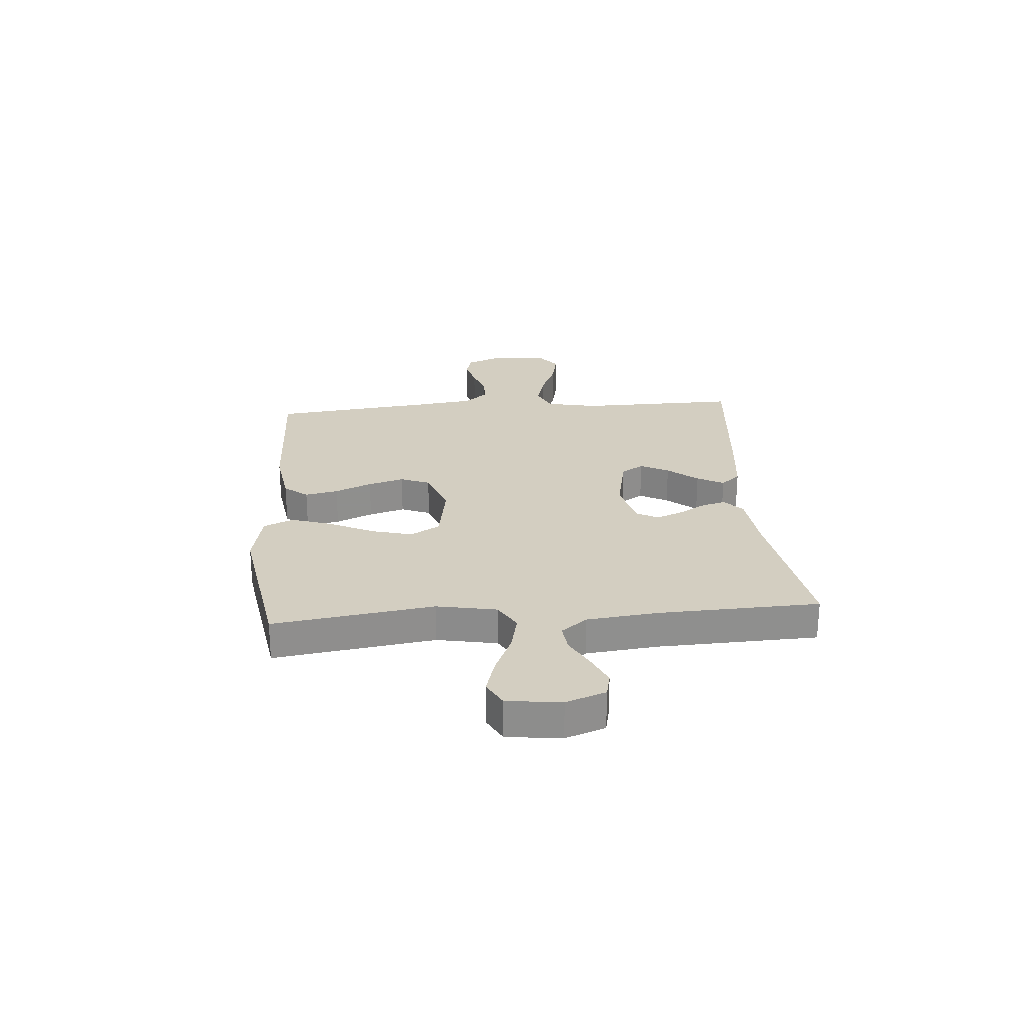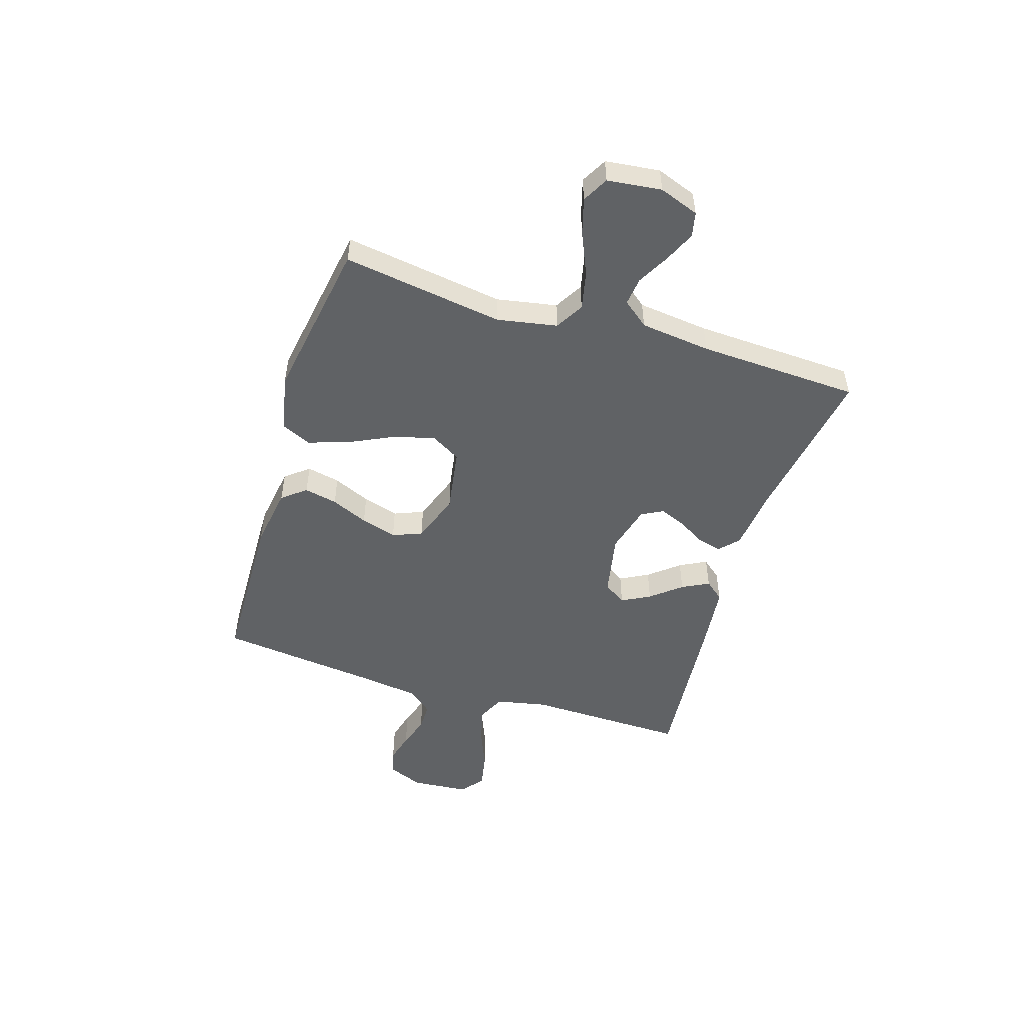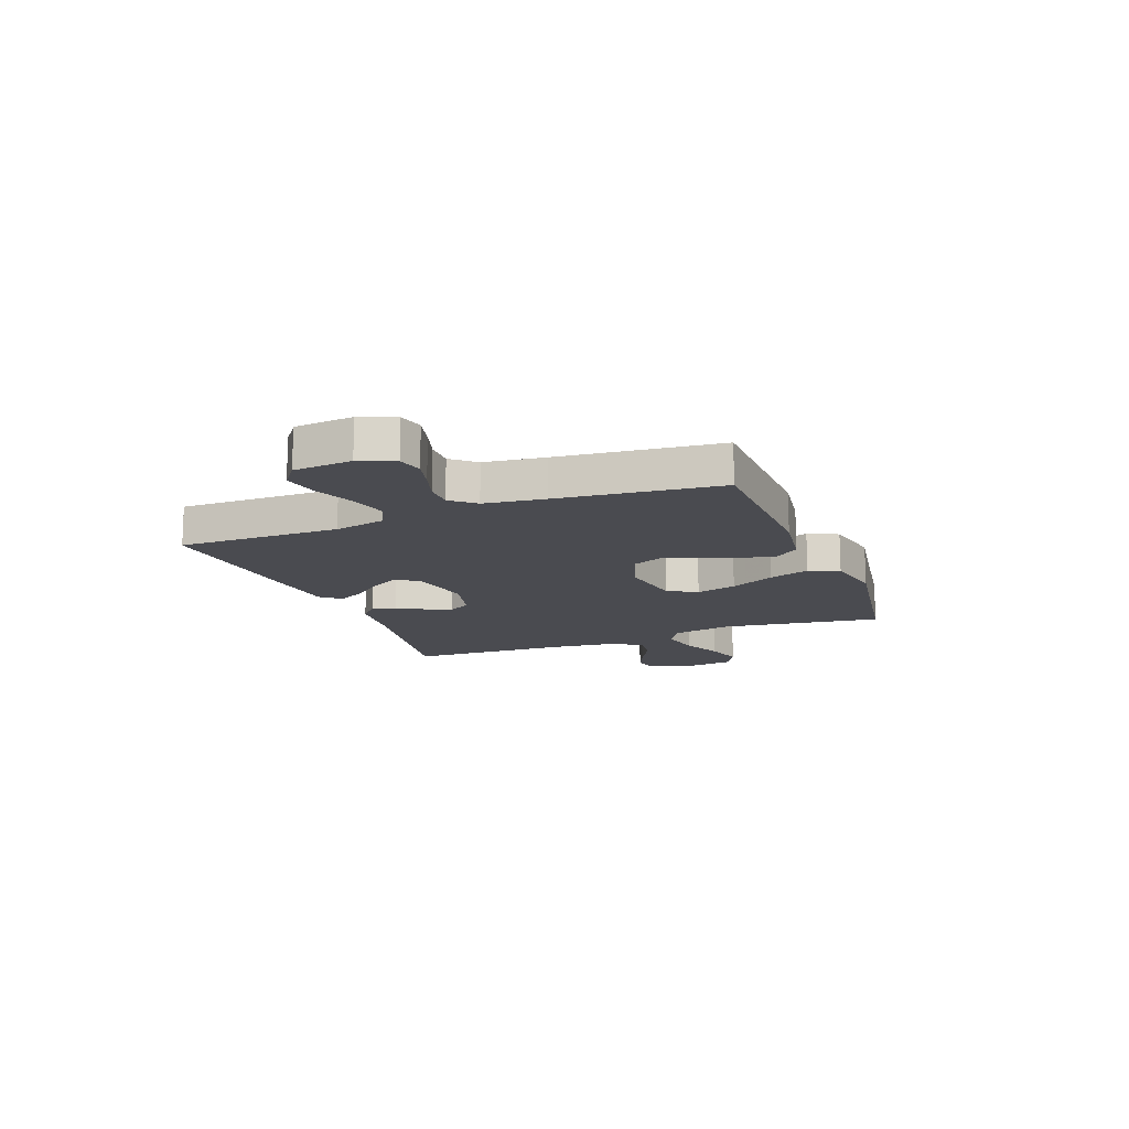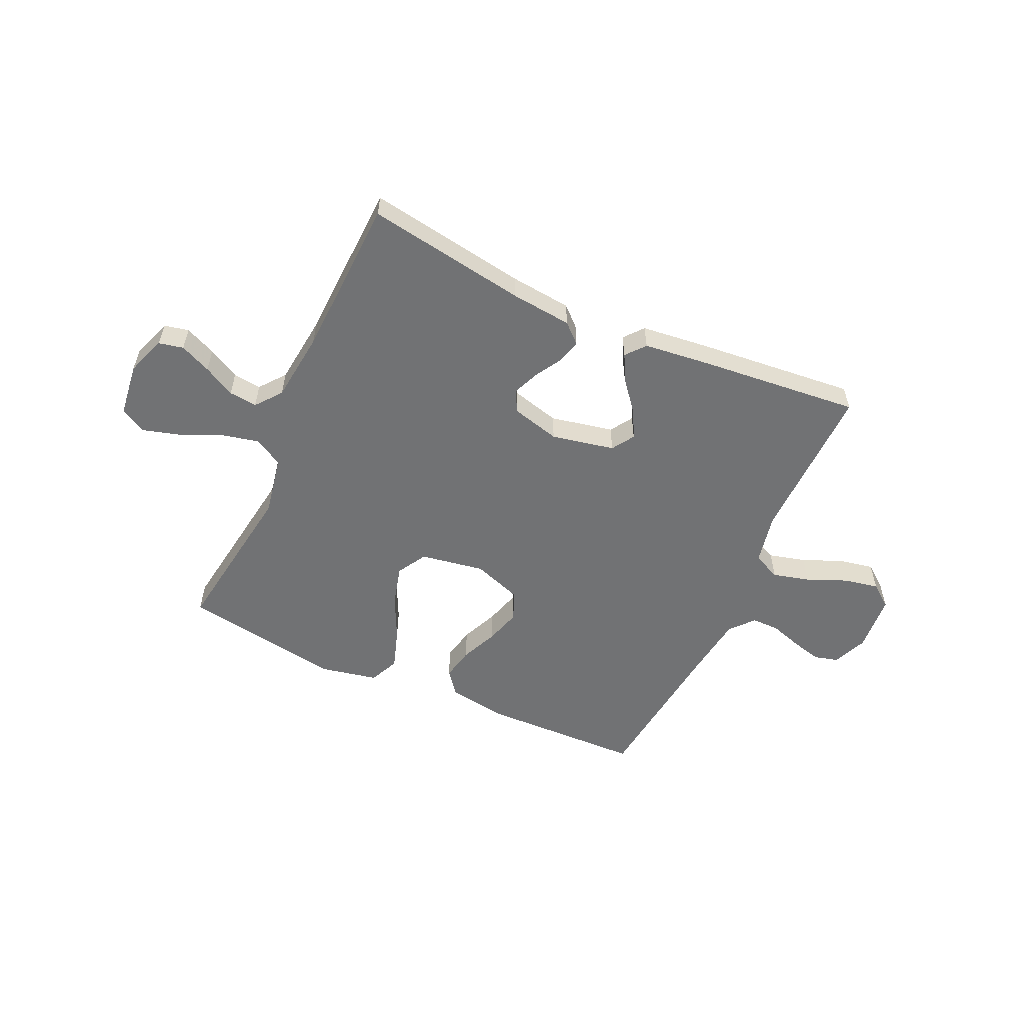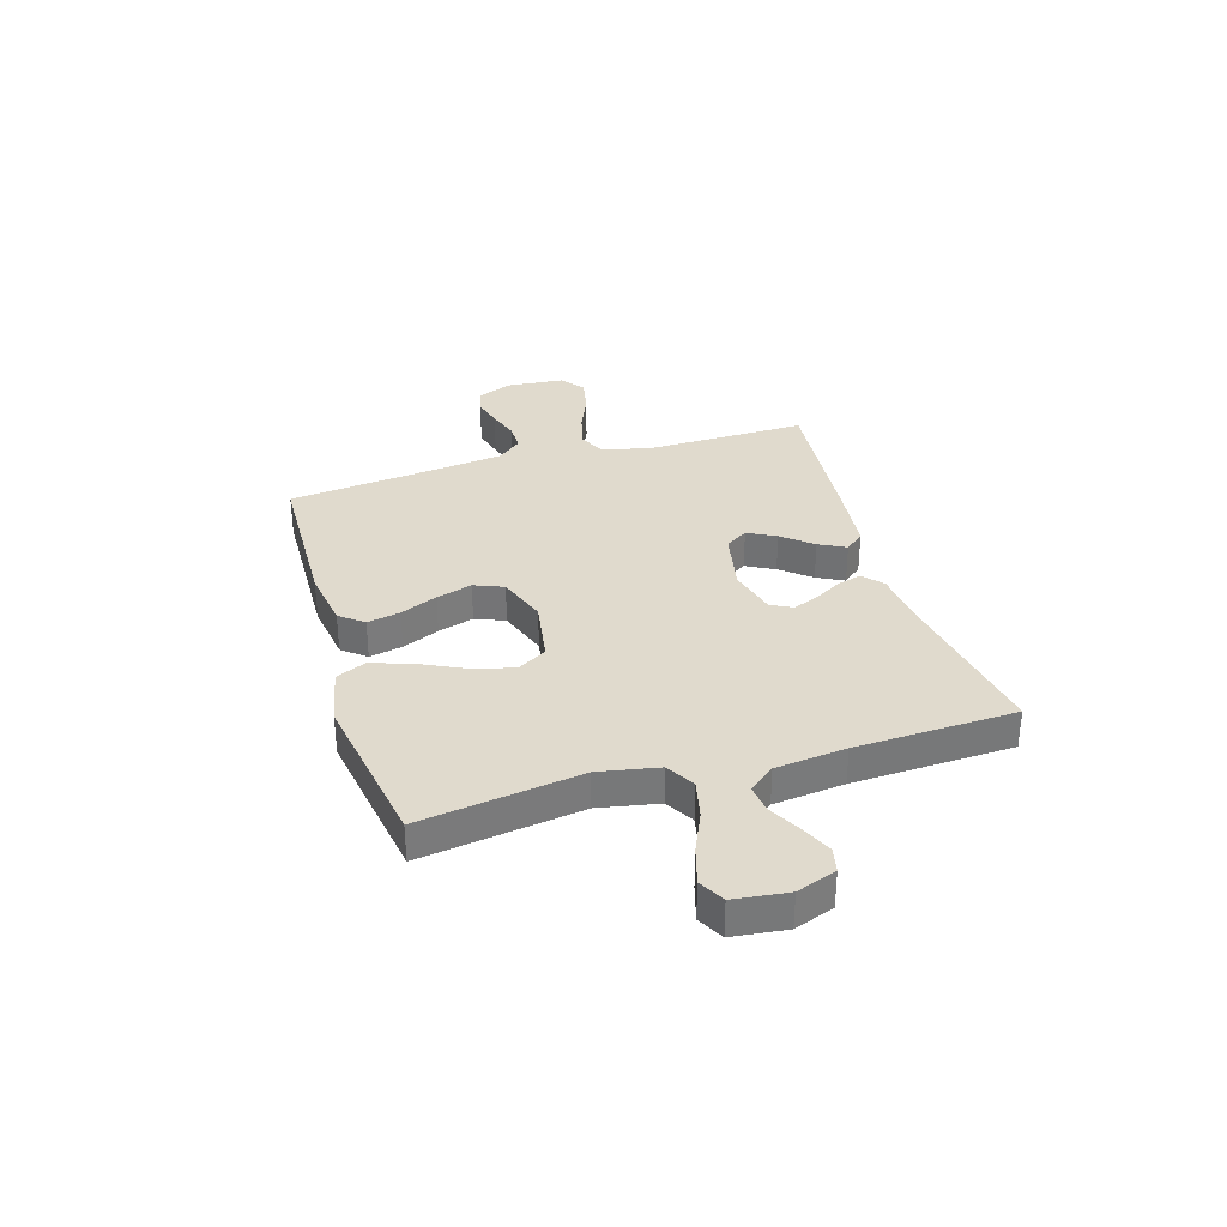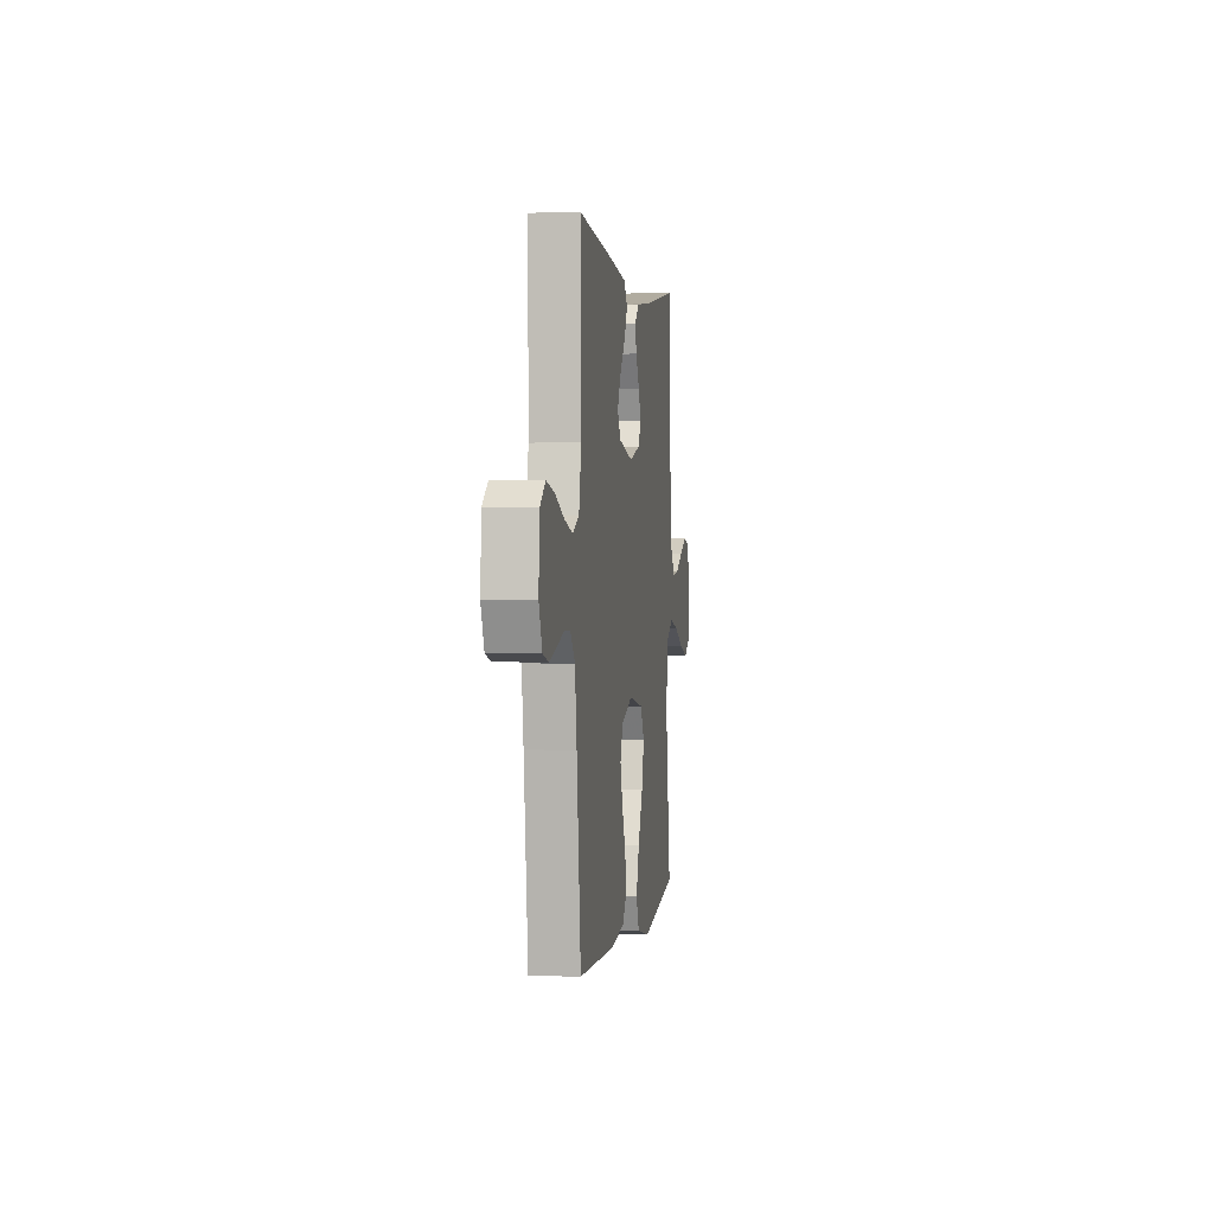
<metadata>
{"format":"obj","ext":"obj","renderer":"f3d","projection":"perspective","resolution":1024,"background":"white","views":[{"elev":25.2,"azim":-94.4,"up":"+Y"},{"elev":-50.5,"azim":-107.4,"up":"+Y"},{"elev":-14.6,"azim":111.2,"up":"+Y"},{"elev":-55.5,"azim":-24.5,"up":"+Y"},{"elev":33.1,"azim":-106.7,"up":"+Y"},{"elev":1.1,"azim":98.1,"up":"+Z"}]}
</metadata>
<code>
v 0.5 0.07 -0.5
v 0.2 0.07 -0.508
v 0.087 0.07 -0.491
v 0.052 0.07 -0.447
v 0.065 0.07 -0.385
v 0.095 0.07 -0.316
v 0.115 0.07 -0.249
v 0.093 0.07 -0.194
v 0 0.07 -0.161
v -0.12 0.07 -0.181
v -0.152 0.07 -0.236
v -0.132 0.07 -0.312
v -0.092 0.07 -0.395
v -0.067 0.07 -0.471
v -0.092 0.07 -0.527
v -0.2 0.07 -0.549
v -0.5 0.07 -0.5
v -0.456 0.07 -0.2
v -0.477 0.07 -0.088
v -0.53 0.07 -0.057
v -0.602 0.07 -0.073
v -0.679 0.07 -0.107
v -0.748 0.07 -0.127
v -0.796 0.07 -0.101
v -0.808 0.07 0
v -0.781 0.07 0.074
v -0.735 0.07 0.084
v -0.677 0.07 0.058
v -0.618 0.07 0.026
v -0.565 0.07 0.02
v -0.527 0.07 0.068
v -0.512 0.07 0.2
v -0.5 0.07 0.5
v -0.2 0.07 0.451
v -0.086 0.07 0.439
v -0.05 0.07 0.406
v -0.062 0.07 0.361
v -0.092 0.07 0.31
v -0.112 0.07 0.261
v -0.091 0.07 0.221
v 0 0.07 0.197
v 0.118 0.07 0.221
v 0.145 0.07 0.263
v 0.117 0.07 0.316
v 0.071 0.07 0.372
v 0.045 0.07 0.422
v 0.075 0.07 0.458
v 0.2 0.07 0.472
v 0.5 0.07 0.5
v 0.495 0.07 0.2
v 0.515 0.07 0.104
v 0.567 0.07 0.08
v 0.636 0.07 0.098
v 0.71 0.07 0.129
v 0.776 0.07 0.142
v 0.819 0.07 0.109
v 0.828 0.07 0
v 0.801 0.07 -0.065
v 0.755 0.07 -0.077
v 0.698 0.07 -0.062
v 0.639 0.07 -0.043
v 0.587 0.07 -0.043
v 0.549 0.07 -0.087
v 0.534 0.07 -0.2
v 0.5 0 -0.5
v 0.2 0 -0.508
v 0.087 0 -0.491
v 0.052 0 -0.447
v 0.065 0 -0.385
v 0.095 0 -0.316
v 0.115 0 -0.249
v 0.093 0 -0.194
v 0 0 -0.161
v -0.12 0 -0.181
v -0.152 0 -0.236
v -0.132 0 -0.312
v -0.092 0 -0.395
v -0.067 0 -0.471
v -0.092 0 -0.527
v -0.2 0 -0.549
v -0.5 0 -0.5
v -0.456 0 -0.2
v -0.477 0 -0.088
v -0.53 0 -0.057
v -0.602 0 -0.073
v -0.679 0 -0.107
v -0.748 0 -0.127
v -0.796 0 -0.101
v -0.808 0 0
v -0.781 0 0.074
v -0.735 0 0.084
v -0.677 0 0.058
v -0.618 0 0.026
v -0.565 0 0.02
v -0.527 0 0.068
v -0.512 0 0.2
v -0.5 0 0.5
v -0.2 0 0.451
v -0.086 0 0.439
v -0.05 0 0.406
v -0.062 0 0.361
v -0.092 0 0.31
v -0.112 0 0.261
v -0.091 0 0.221
v 0 0 0.197
v 0.118 0 0.221
v 0.145 0 0.263
v 0.117 0 0.316
v 0.071 0 0.372
v 0.045 0 0.422
v 0.075 0 0.458
v 0.2 0 0.472
v 0.5 0 0.5
v 0.495 0 0.2
v 0.515 0 0.104
v 0.567 0 0.08
v 0.636 0 0.098
v 0.71 0 0.129
v 0.776 0 0.142
v 0.819 0 0.109
v 0.828 0 0
v 0.801 0 -0.065
v 0.755 0 -0.077
v 0.698 0 -0.062
v 0.639 0 -0.043
v 0.587 0 -0.043
v 0.549 0 -0.087
v 0.534 0 -0.2
f 58 59 60 61
f 56 57 58 61
f 56 61 62
f 53 54 55 56
f 52 53 56 62
f 51 52 62 63
f 47 48 49 50
f 44 45 46 47
f 43 44 47 50
f 42 43 50 51
f 35 36 37 38
f 34 35 38 39
f 32 33 34 39
f 31 32 39 40
f 26 27 28 29
f 24 25 26 29
f 24 29 30
f 21 22 23 24
f 20 21 24 30
f 19 20 30 31
f 15 16 17 18
f 15 18 19
f 12 13 14 15
f 11 12 15 19
f 10 11 19 31
f 3 4 5 6
f 3 6 7
f 64 1 2 3
f 64 3 7
f 63 64 7 8
f 41 42 51 63
f 41 63 8 9
f 31 40 41
f 9 10 31 41
f 125 124 123 122
f 125 122 121 120
f 126 125 120
f 120 119 118 117
f 126 120 117 116
f 127 126 116 115
f 114 113 112 111
f 111 110 109 108
f 114 111 108 107
f 115 114 107 106
f 102 101 100 99
f 103 102 99 98
f 103 98 97 96
f 104 103 96 95
f 93 92 91 90
f 93 90 89 88
f 94 93 88
f 88 87 86 85
f 94 88 85 84
f 95 94 84 83
f 82 81 80 79
f 83 82 79
f 79 78 77 76
f 83 79 76 75
f 95 83 75 74
f 70 69 68 67
f 71 70 67
f 67 66 65 128
f 71 67 128
f 72 71 128 127
f 127 115 106 105
f 73 72 127 105
f 105 104 95
f 105 95 74 73
f 1 65 66 2
f 2 66 67 3
f 3 67 68 4
f 4 68 69 5
f 5 69 70 6
f 6 70 71 7
f 7 71 72 8
f 8 72 73 9
f 9 73 74 10
f 10 74 75 11
f 11 75 76 12
f 12 76 77 13
f 13 77 78 14
f 14 78 79 15
f 15 79 80 16
f 16 80 81 17
f 17 81 82 18
f 18 82 83 19
f 19 83 84 20
f 20 84 85 21
f 21 85 86 22
f 22 86 87 23
f 23 87 88 24
f 24 88 89 25
f 25 89 90 26
f 26 90 91 27
f 27 91 92 28
f 28 92 93 29
f 29 93 94 30
f 30 94 95 31
f 31 95 96 32
f 32 96 97 33
f 33 97 98 34
f 34 98 99 35
f 35 99 100 36
f 36 100 101 37
f 37 101 102 38
f 38 102 103 39
f 39 103 104 40
f 40 104 105 41
f 41 105 106 42
f 42 106 107 43
f 43 107 108 44
f 44 108 109 45
f 45 109 110 46
f 46 110 111 47
f 47 111 112 48
f 48 112 113 49
f 49 113 114 50
f 50 114 115 51
f 51 115 116 52
f 52 116 117 53
f 53 117 118 54
f 54 118 119 55
f 55 119 120 56
f 56 120 121 57
f 57 121 122 58
f 58 122 123 59
f 59 123 124 60
f 60 124 125 61
f 61 125 126 62
f 62 126 127 63
f 63 127 128 64
f 64 128 65 1

</code>
